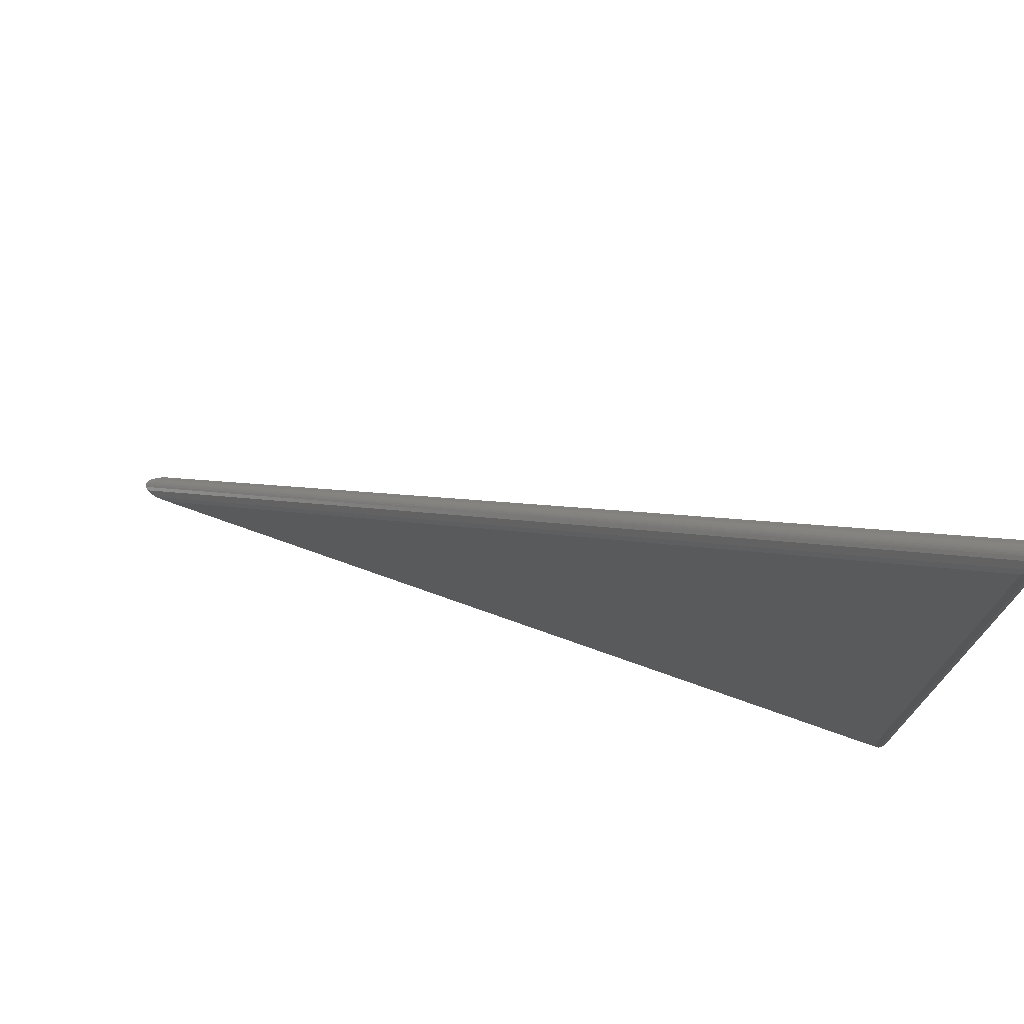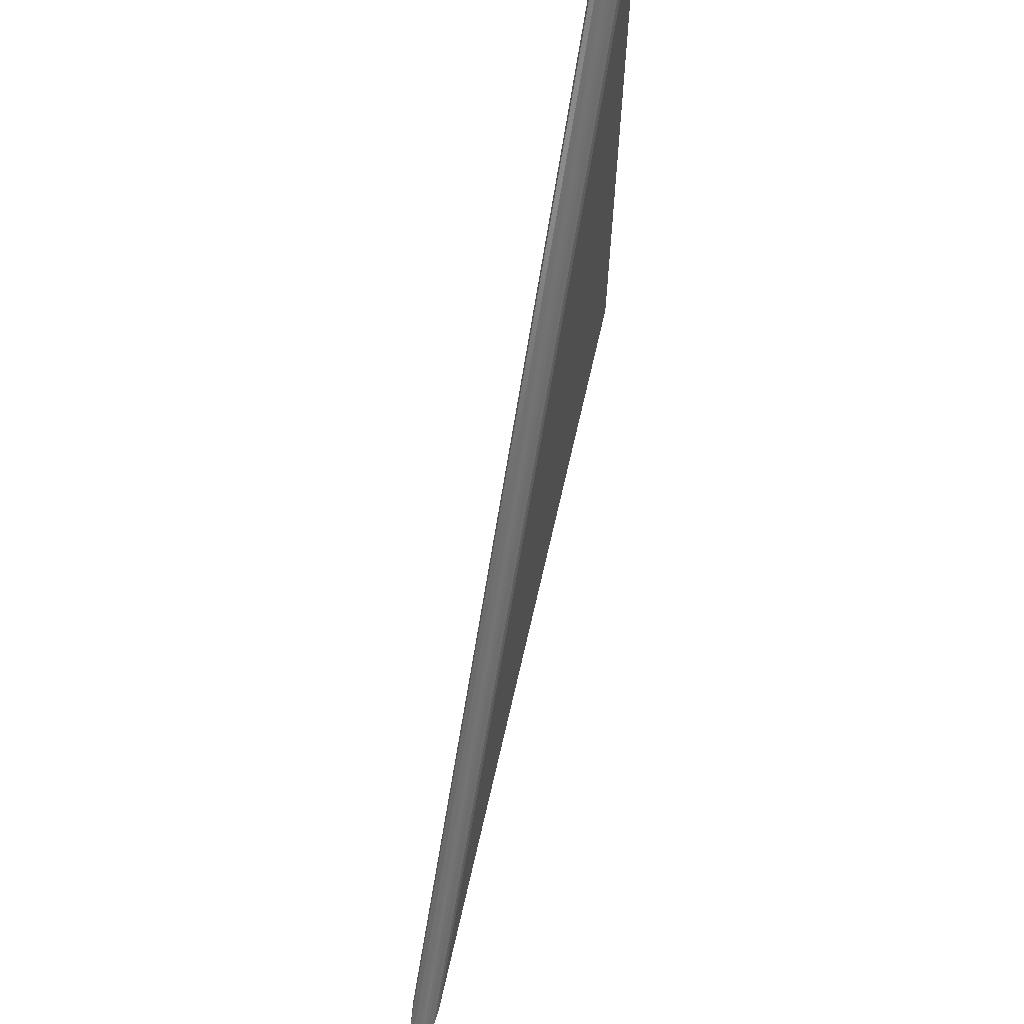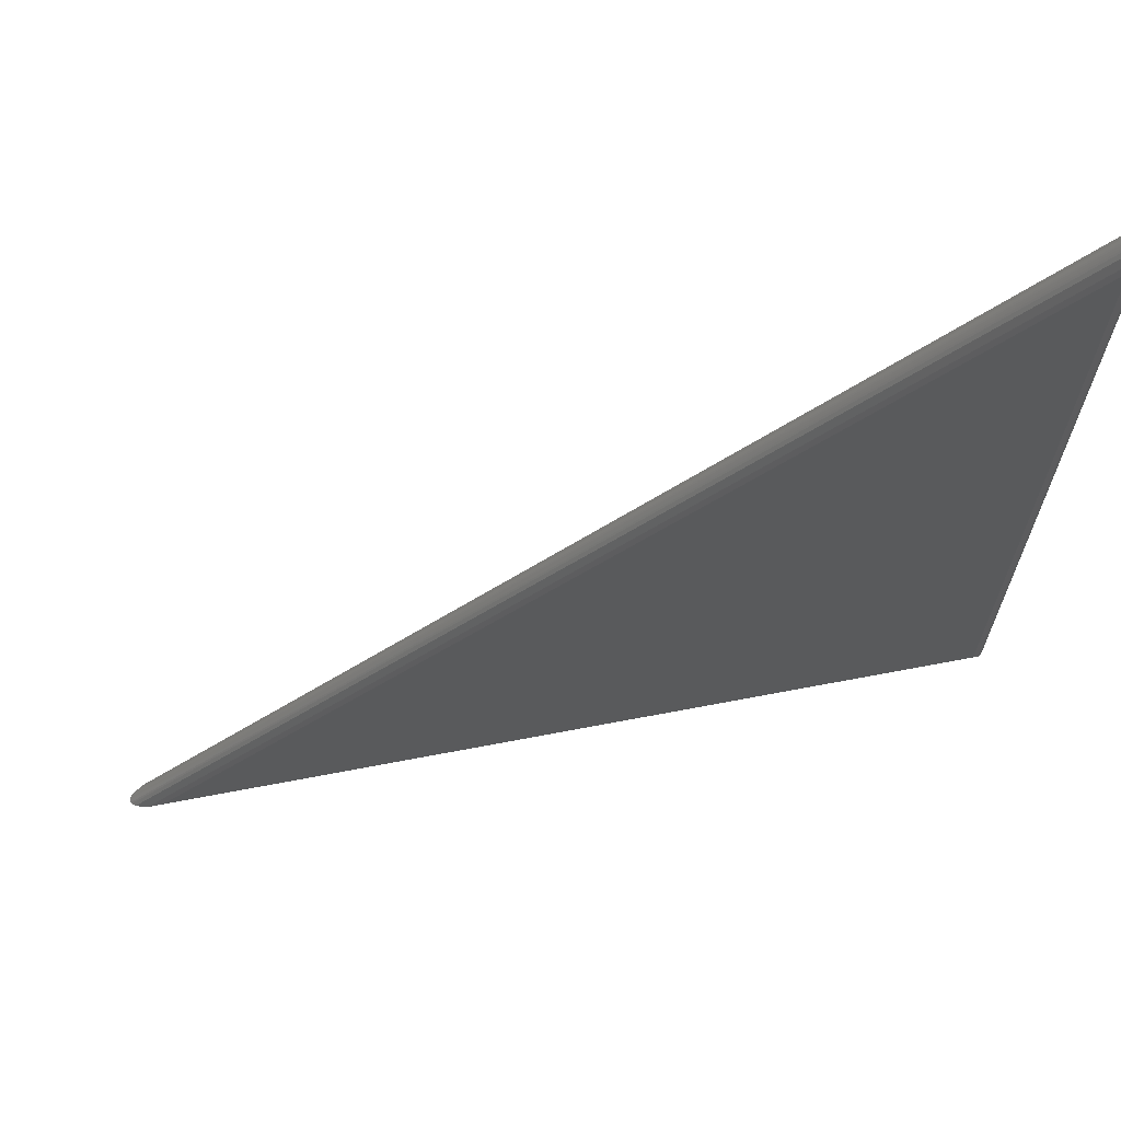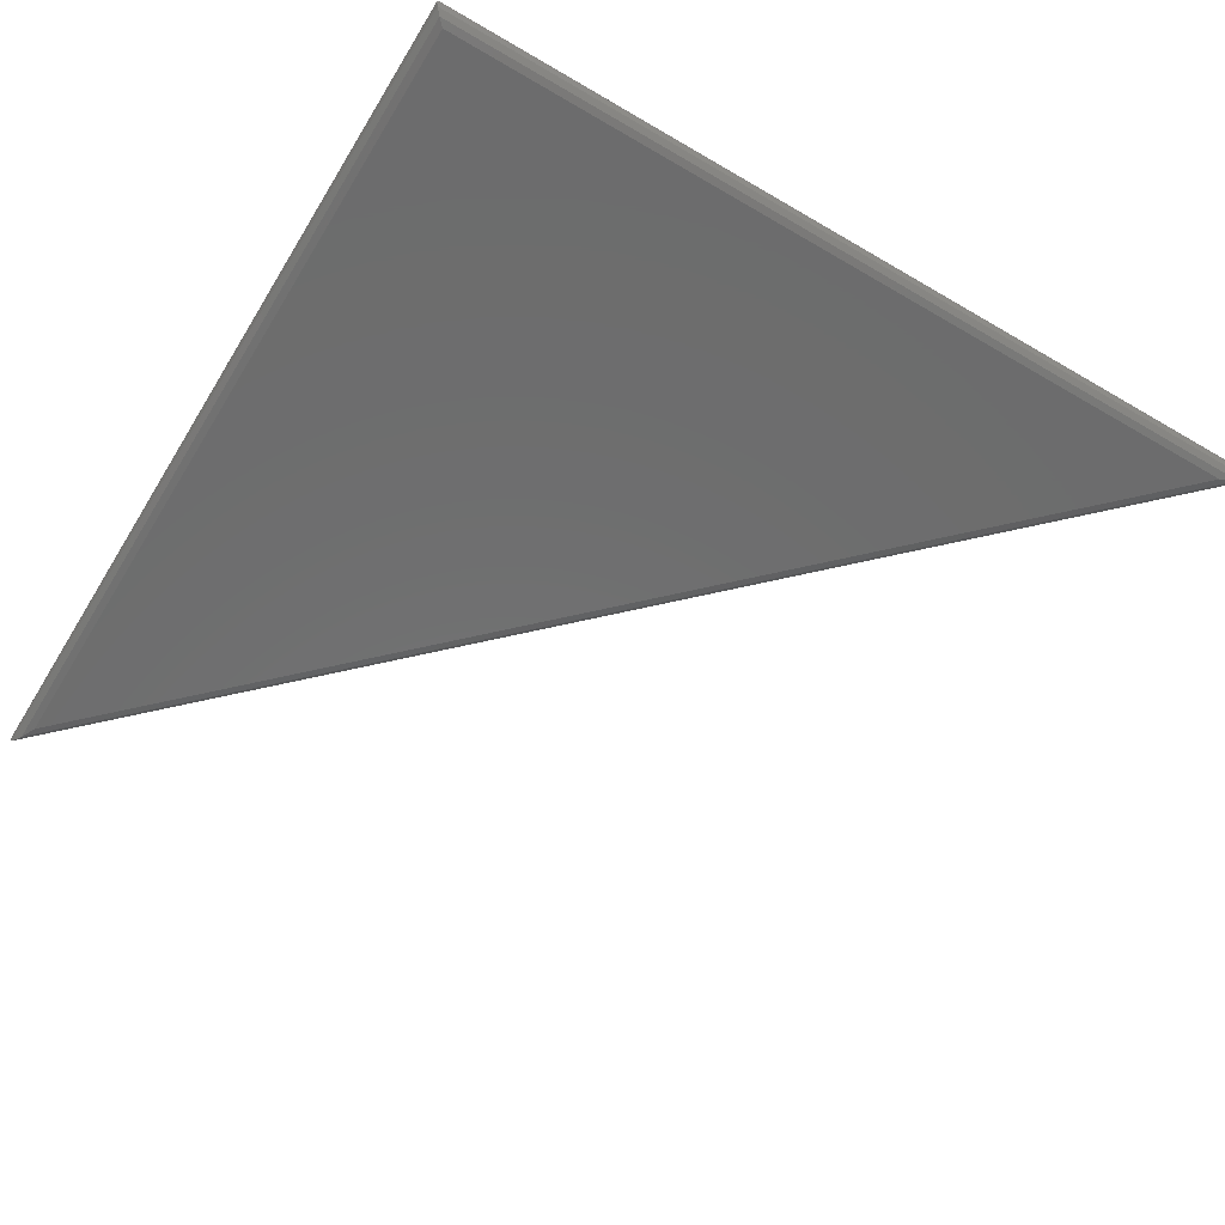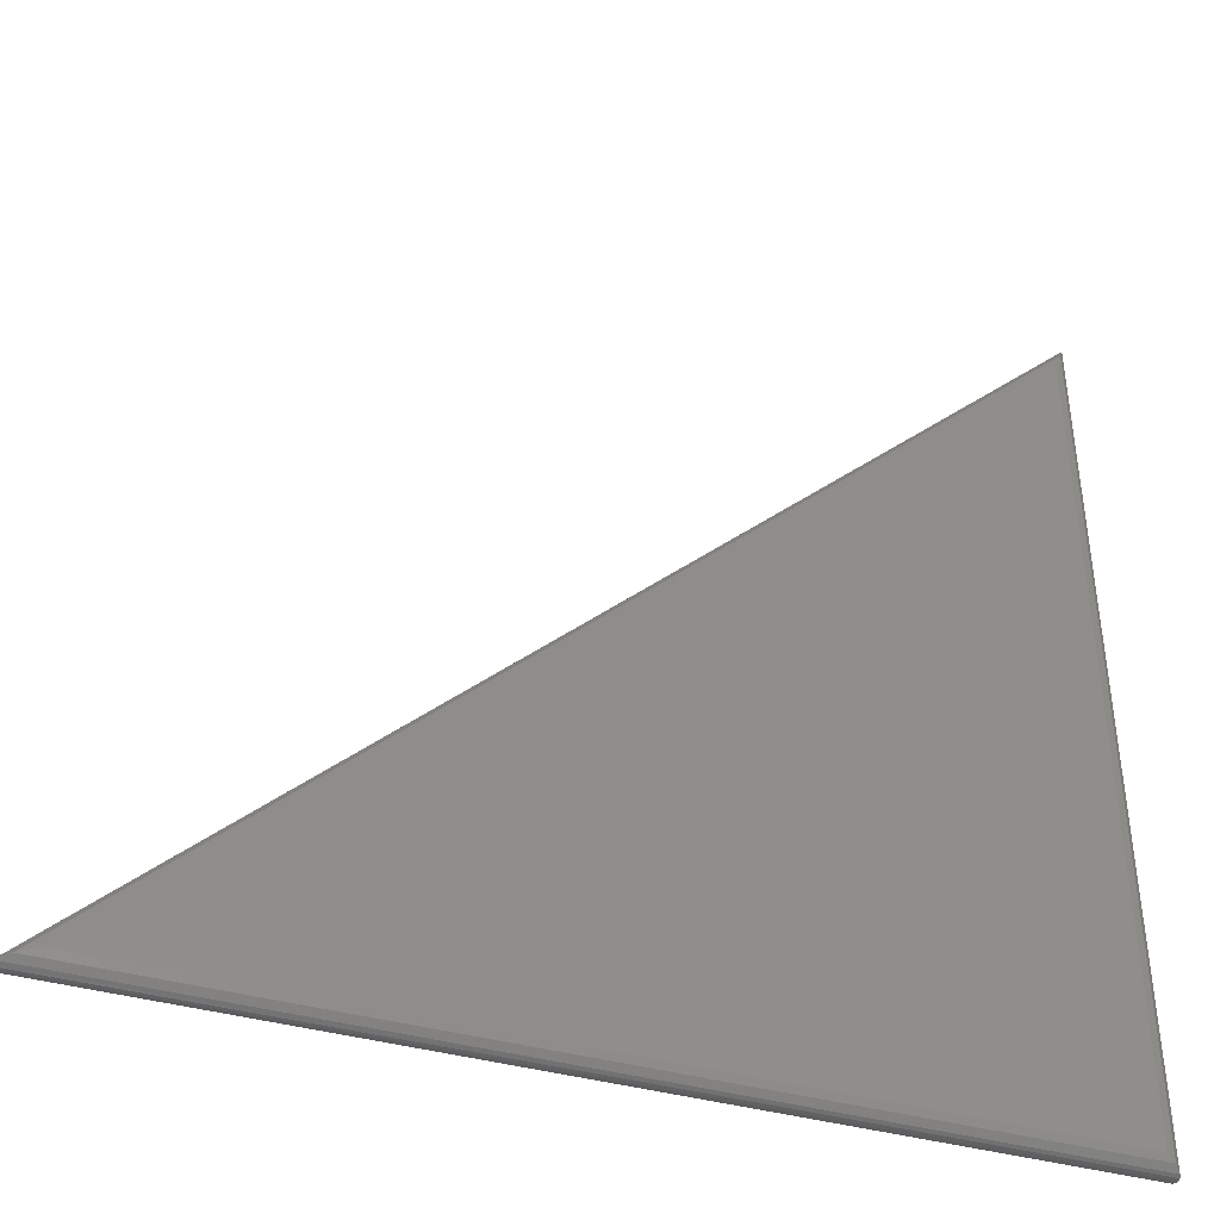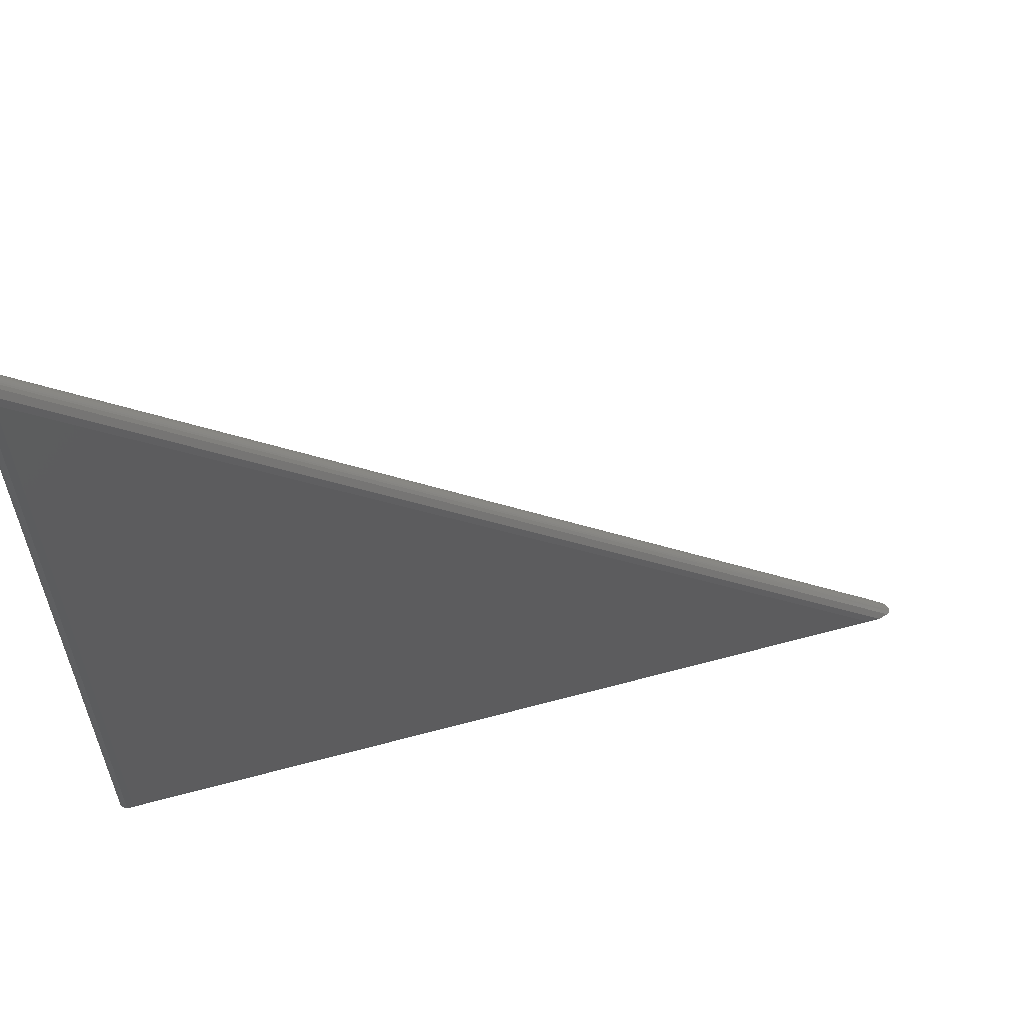
<metadata>
{"format":"stl","ext":"stl","renderer":"f3d","projection":"perspective","resolution":1024,"background":"white","views":[{"elev":75.5,"azim":-160.5,"up":"+Y"},{"elev":69.3,"azim":102.9,"up":"+Y"},{"elev":68.0,"azim":169.2,"up":"+Y"},{"elev":-59.0,"azim":-31.2,"up":"+Z"},{"elev":-41.6,"azim":161.8,"up":"+Y"},{"elev":61.3,"azim":-15.4,"up":"+Y"}]}
</metadata>
<code>
# stl→obj: 31 verts, 58 faces
v 8 481.5 8
v 8 8 8
v 481.5 8 8
v 8 481.5 -8
v 481.5 8 -8
v 8 8 -8
v 0.2726 0.2726 2.071
v 1.341e-07 1.341e-07 3.8e-07
v 500.8 1.341e-07 3.8e-07
v 500.6 0.06844 1.044
v 500.1 0.2726 2.071
v 1.072 1.072 4
v 498.2 1.072 4
v 491.2 4 6.928
v 4 4 6.928
v 1.341e-07 500.8 3.8e-07
v 1.072 498.2 4
v 0.2726 500.1 2.071
v 0.06844 500.6 1.044
v 4 491.2 6.928
v 491.2 4 -6.928
v 4 4 -6.928
v 498.2 1.072 -4
v 1.072 1.072 -4
v 500.6 0.06844 -1.044
v 0.2726 0.2726 -2.071
v 500.1 0.2726 -2.071
v 4 491.2 -6.928
v 0.06844 500.6 -1.044
v 0.2726 500.1 -2.071
v 1.072 498.2 -4
f 1 2 3
f 4 5 6
f 7 8 9
f 9 10 7
f 7 10 11
f 7 11 12
f 11 13 12
f 12 13 14
f 12 14 15
f 15 14 3
f 15 3 2
f 16 8 7
f 17 18 7
f 7 18 19
f 7 19 16
f 7 12 17
f 17 12 15
f 17 15 20
f 20 15 2
f 20 2 1
f 6 5 21
f 6 21 22
f 22 21 23
f 22 23 24
f 25 9 26
f 26 9 8
f 24 23 26
f 26 23 27
f 26 27 25
f 1 3 14
f 1 14 20
f 20 14 13
f 20 13 17
f 9 16 19
f 17 13 18
f 18 13 11
f 18 11 19
f 19 11 10
f 19 10 9
f 26 8 16
f 24 28 22
f 22 28 4
f 22 4 6
f 16 29 26
f 26 29 30
f 26 30 24
f 24 30 31
f 24 31 28
f 29 16 25
f 25 16 9
f 29 25 30
f 30 25 27
f 30 27 31
f 27 23 31
f 31 23 21
f 31 21 28
f 28 21 5
f 28 5 4

</code>
